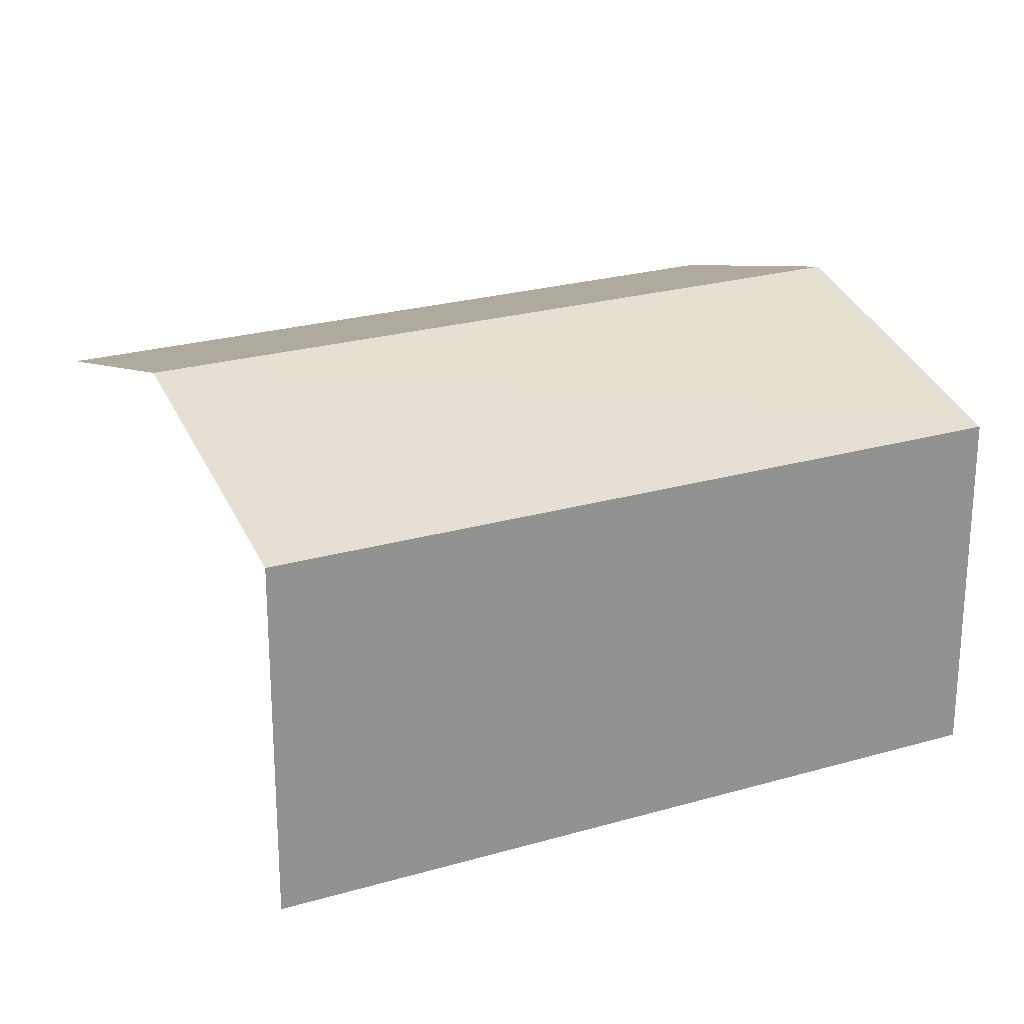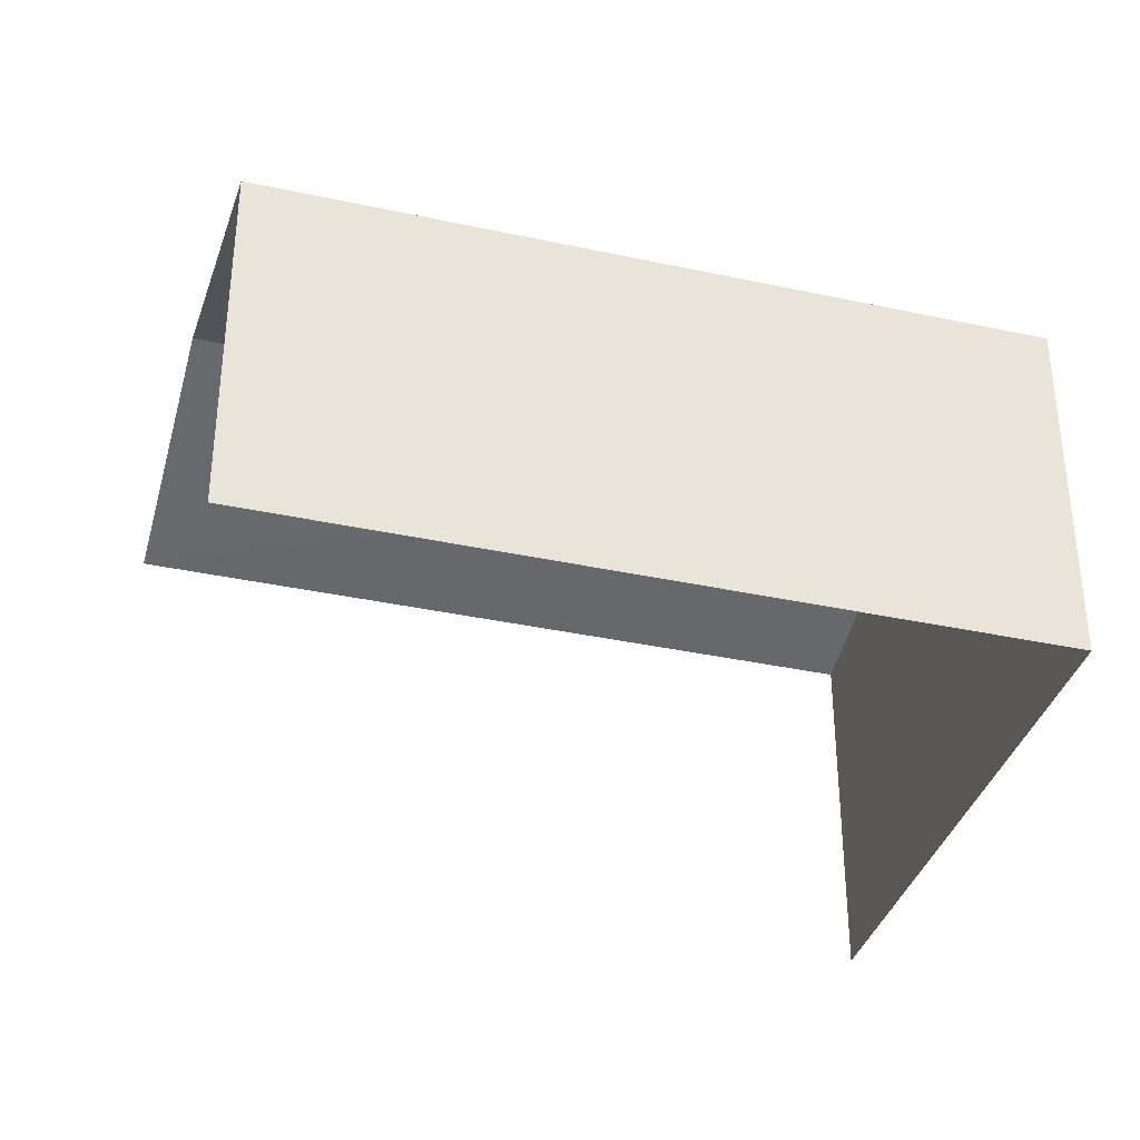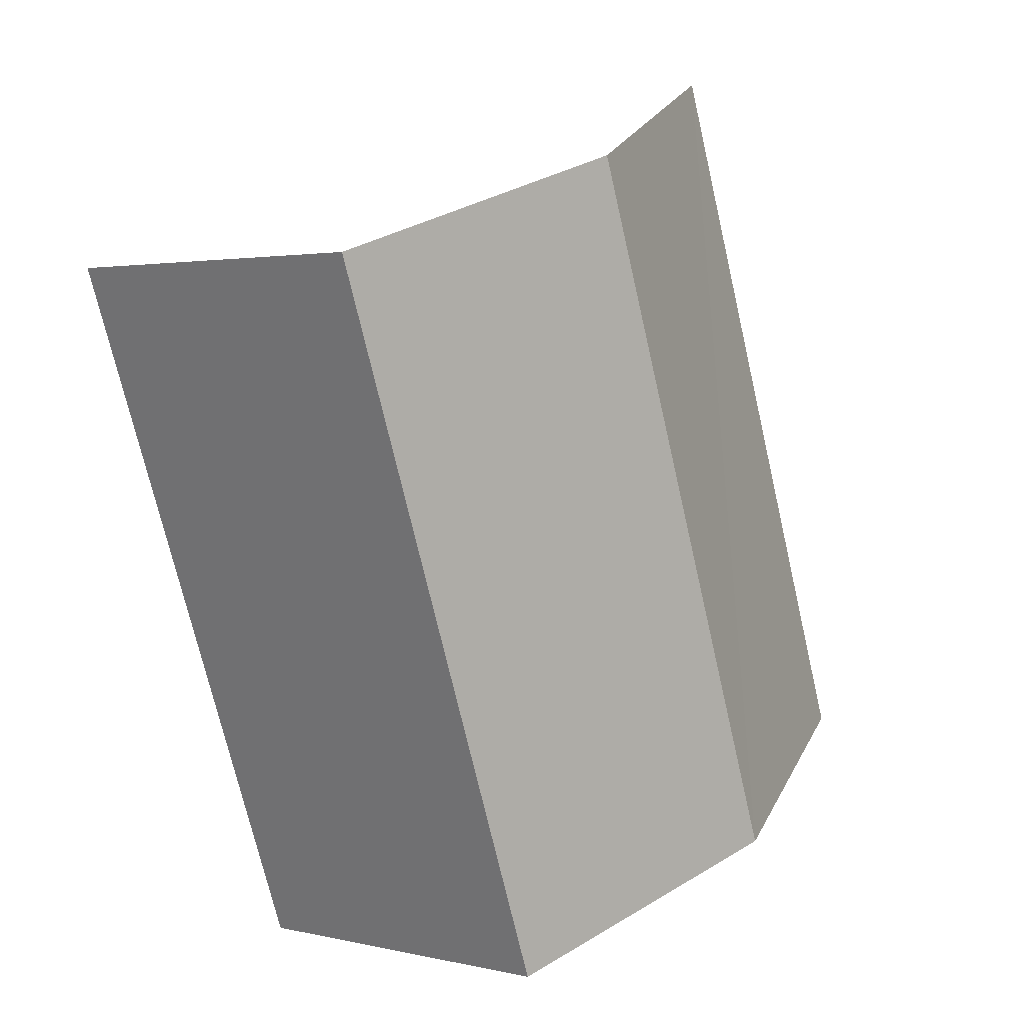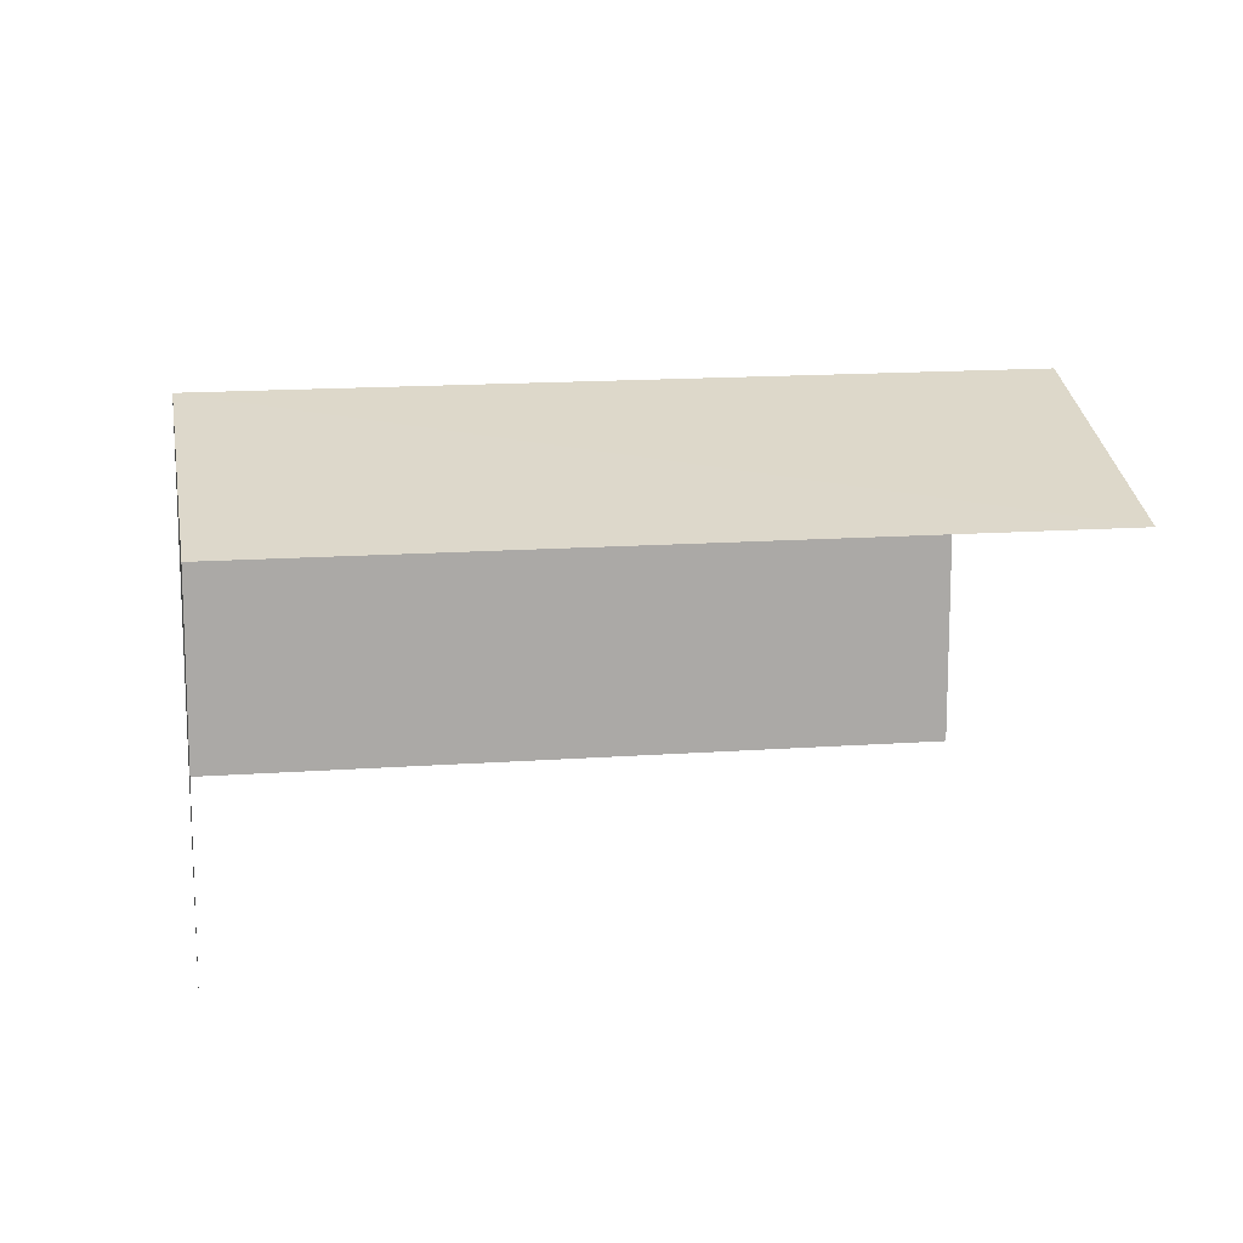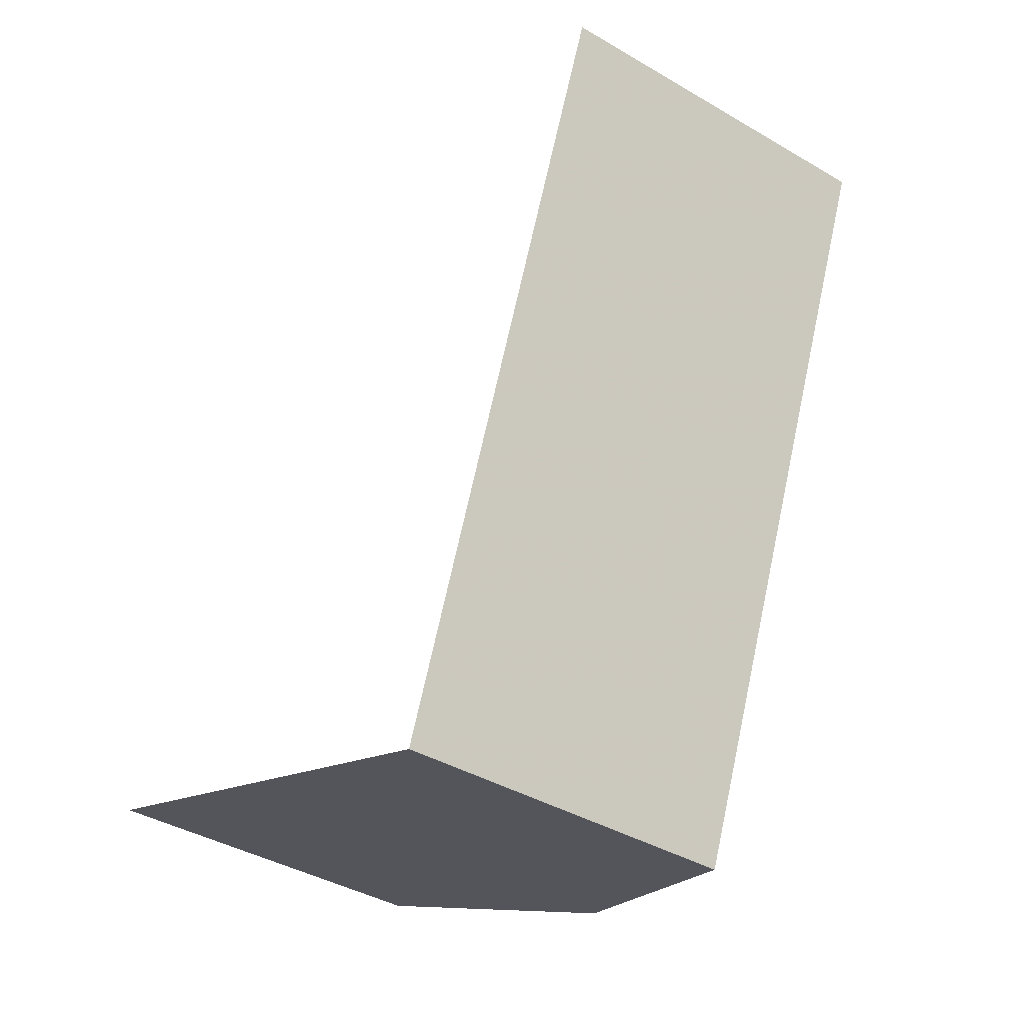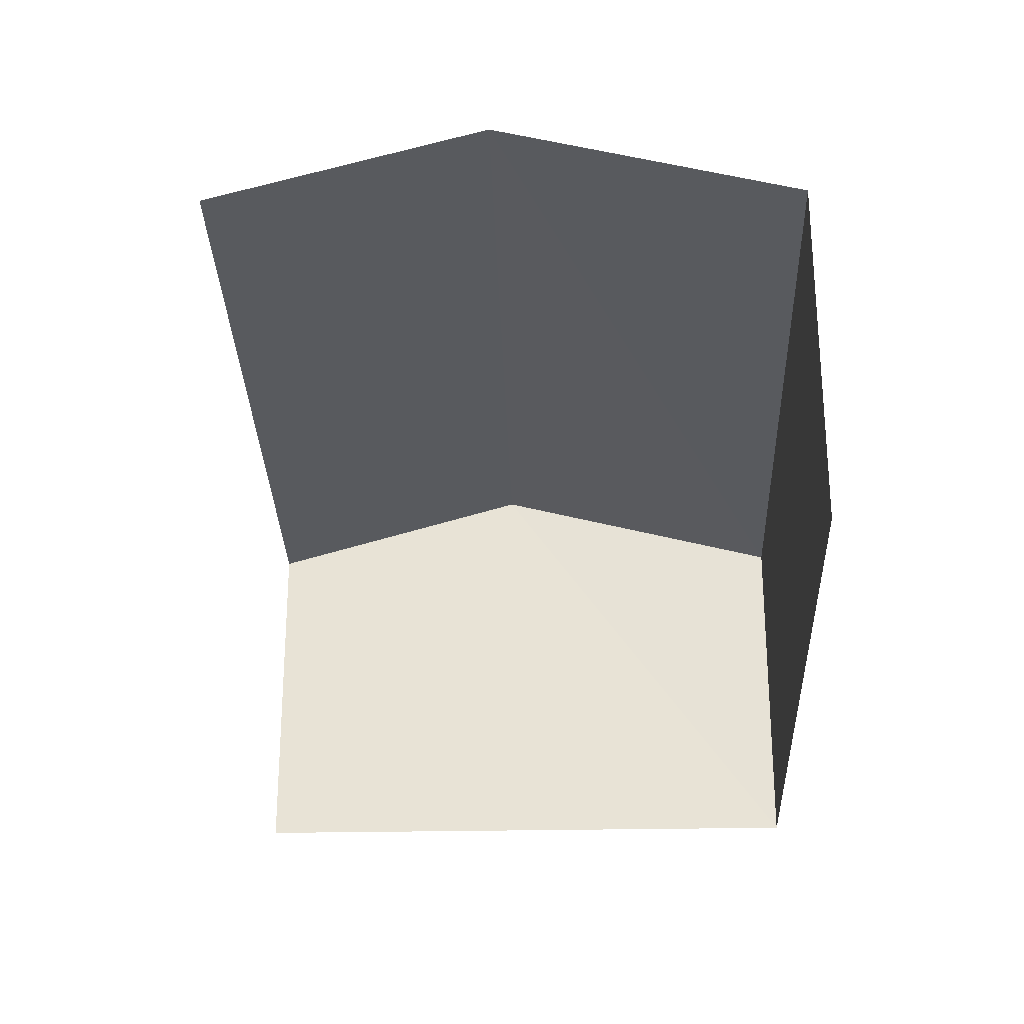
<metadata>
{"format":"obj","ext":"obj","renderer":"f3d","projection":"perspective","resolution":1024,"background":"white","views":[{"elev":24.0,"azim":-95.4,"up":"+Z"},{"elev":-36.4,"azim":-85.3,"up":"+Z"},{"elev":2.8,"azim":-50.3,"up":"+Y"},{"elev":14.7,"azim":101.2,"up":"+Z"},{"elev":-38.6,"azim":-126.5,"up":"+Y"},{"elev":-28.3,"azim":-157.8,"up":"+Z"}]}
</metadata>
<code>
v -2.197e+05 -1.235e+05 38.24
v -2.197e+05 -1.235e+05 38.24
v -2.197e+05 -1.235e+05 38.24
v -2.197e+05 -1.235e+05 38.24
v -2.197e+05 -1.235e+05 40.88
v -2.197e+05 -1.235e+05 40.4
v -2.197e+05 -1.235e+05 40.88
v -2.197e+05 -1.235e+05 40.4
v -2.197e+05 -1.235e+05 40.4
v -2.197e+05 -1.235e+05 40.4
f 1 2 3
f 1 4 2
f 6 1 7
f 1 3 7
f 3 10 7
f 8 4 1
f 6 8 1
f 5 6 7
f 5 8 6
f 7 9 5
f 7 10 9
f 9 3 2
f 9 10 3
f 9 2 5
f 2 4 5
f 4 8 5

</code>
